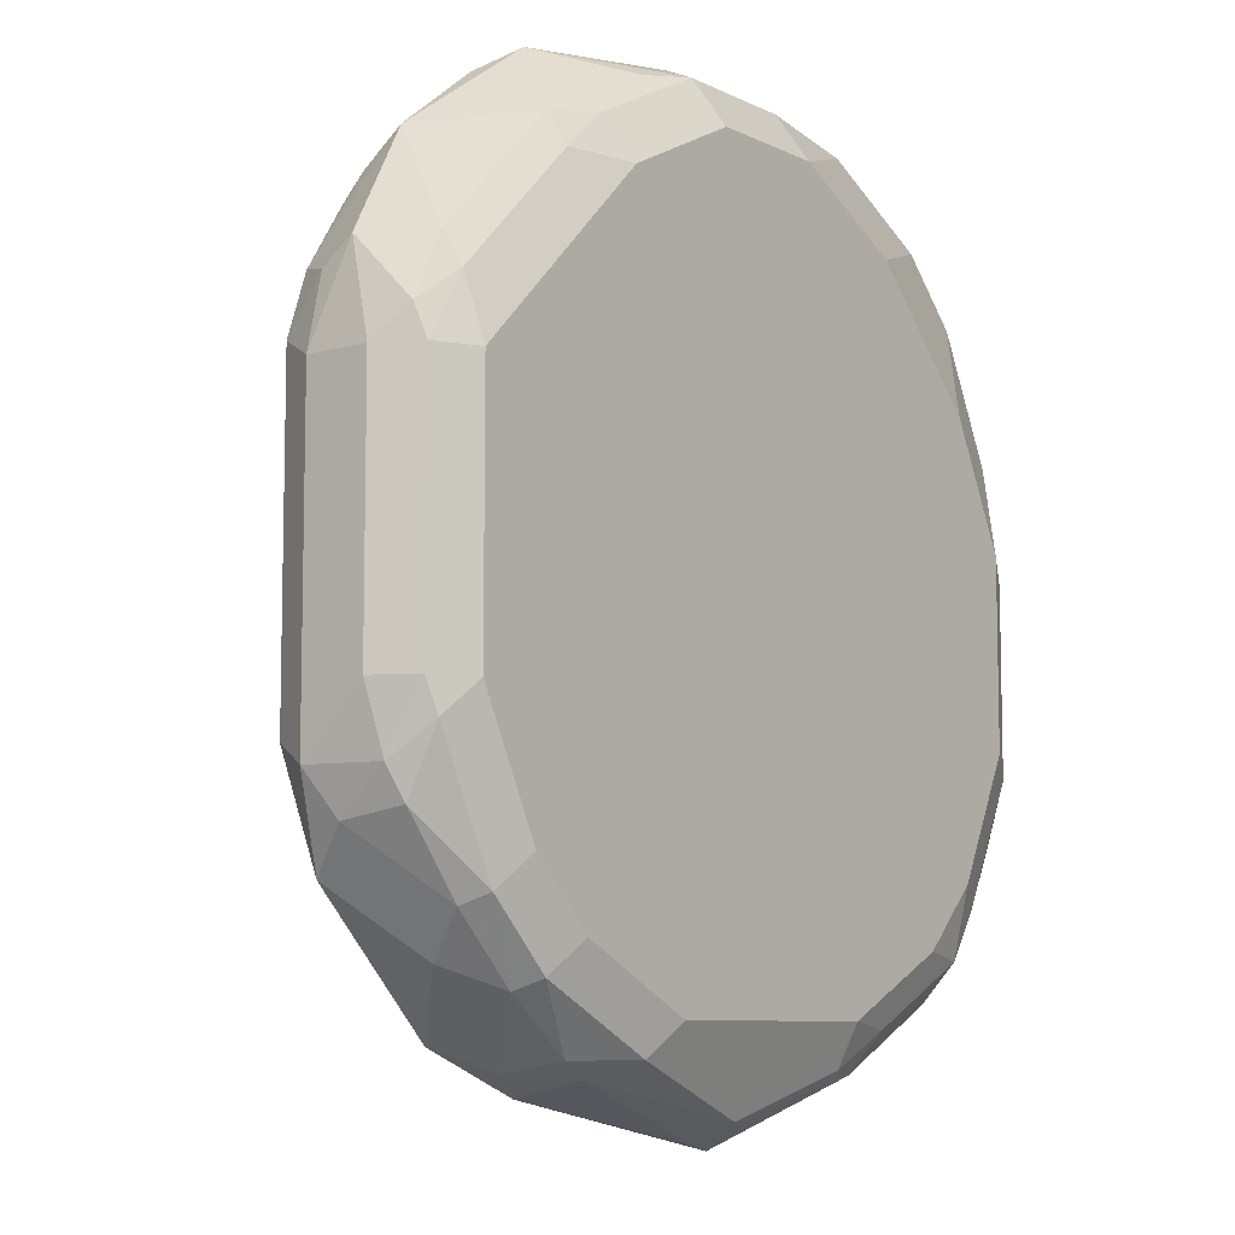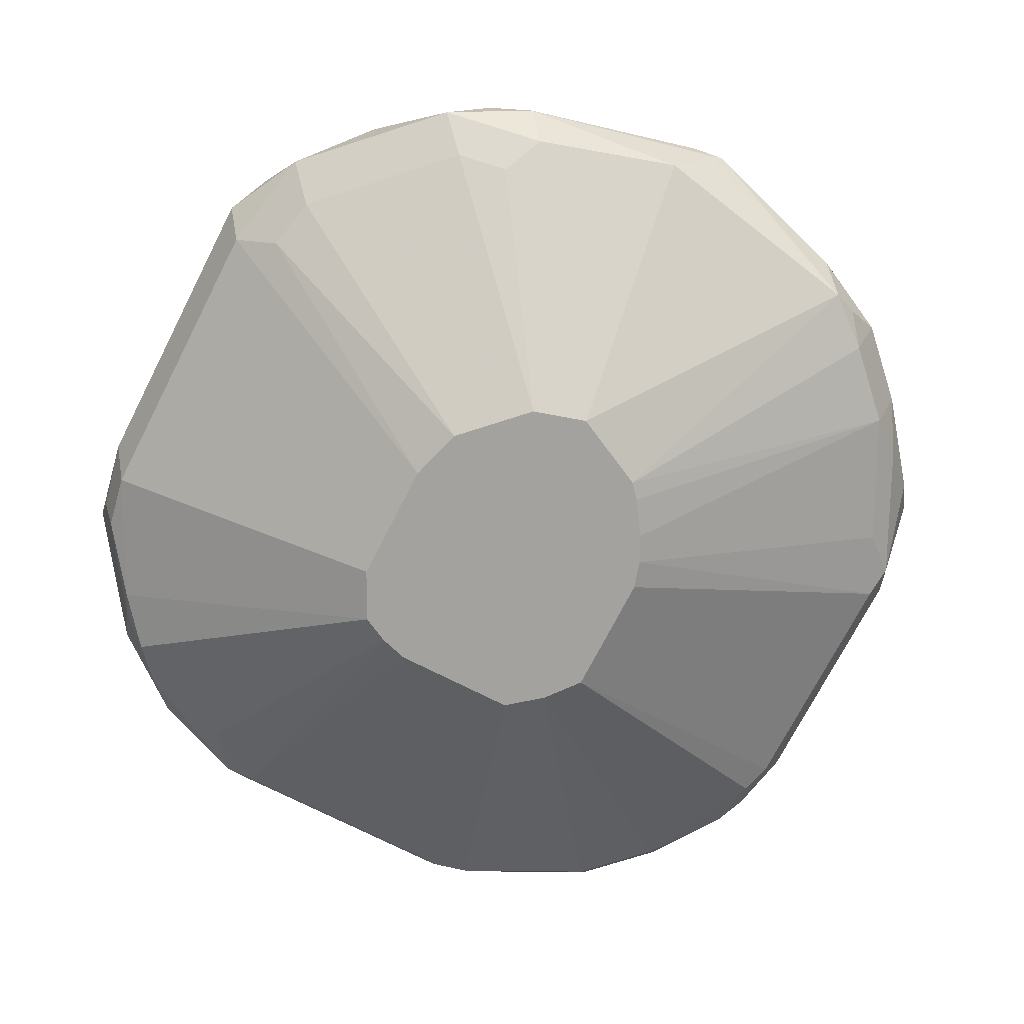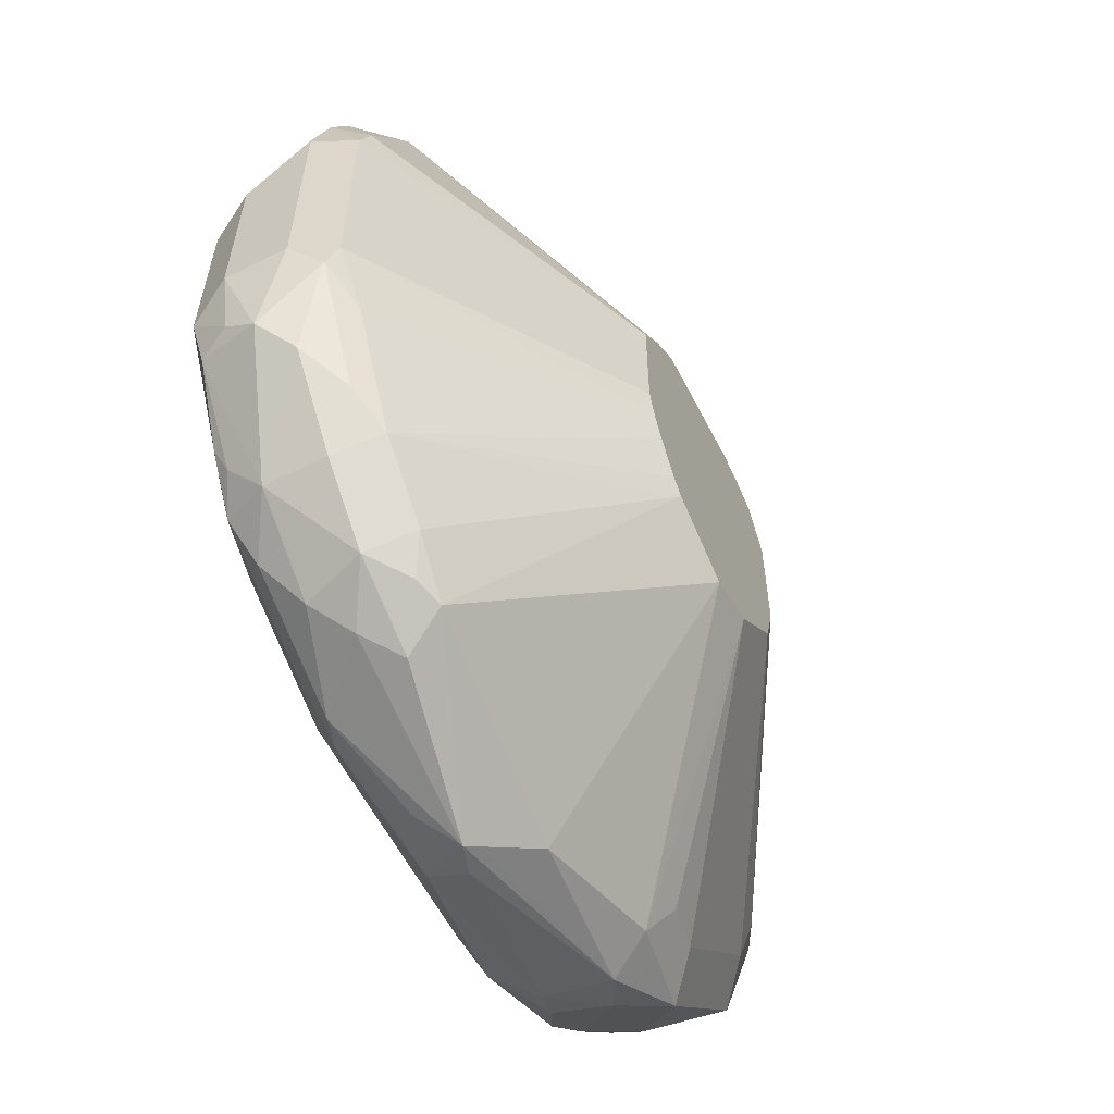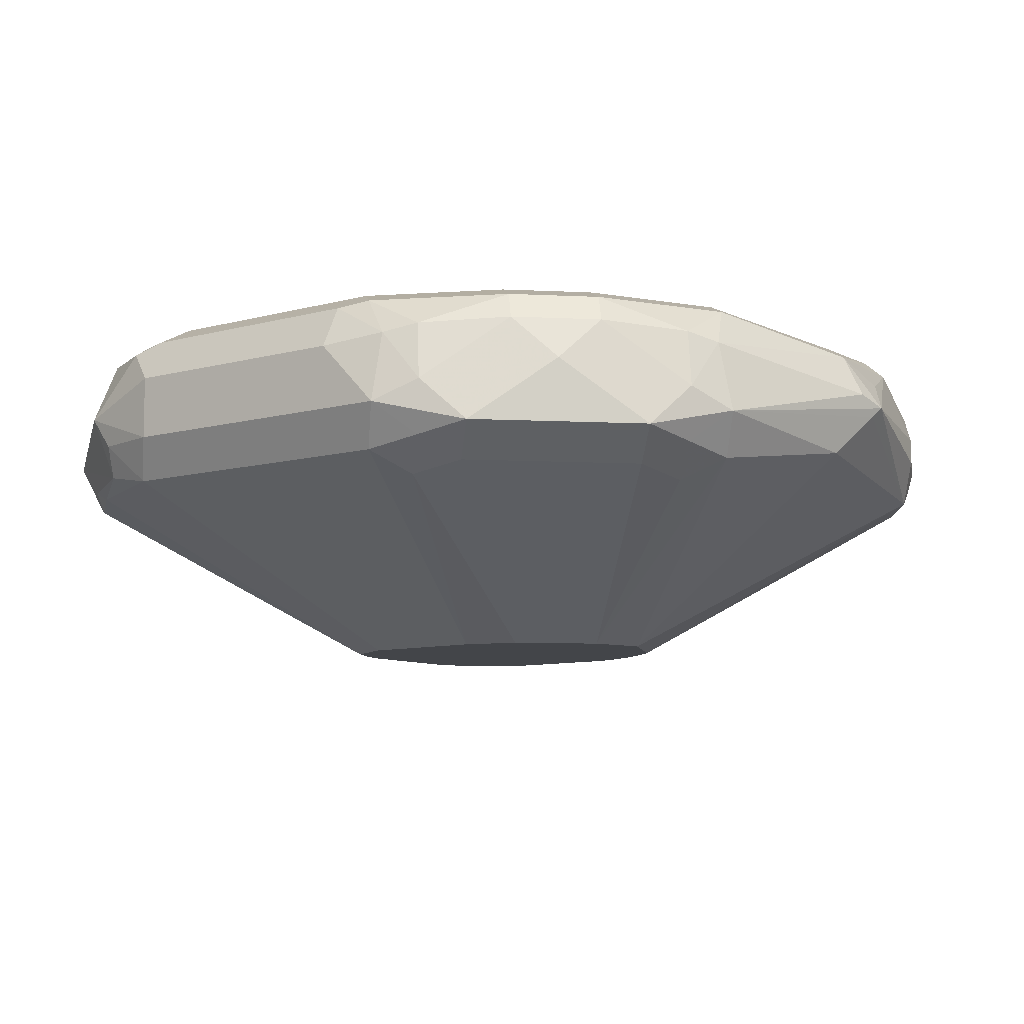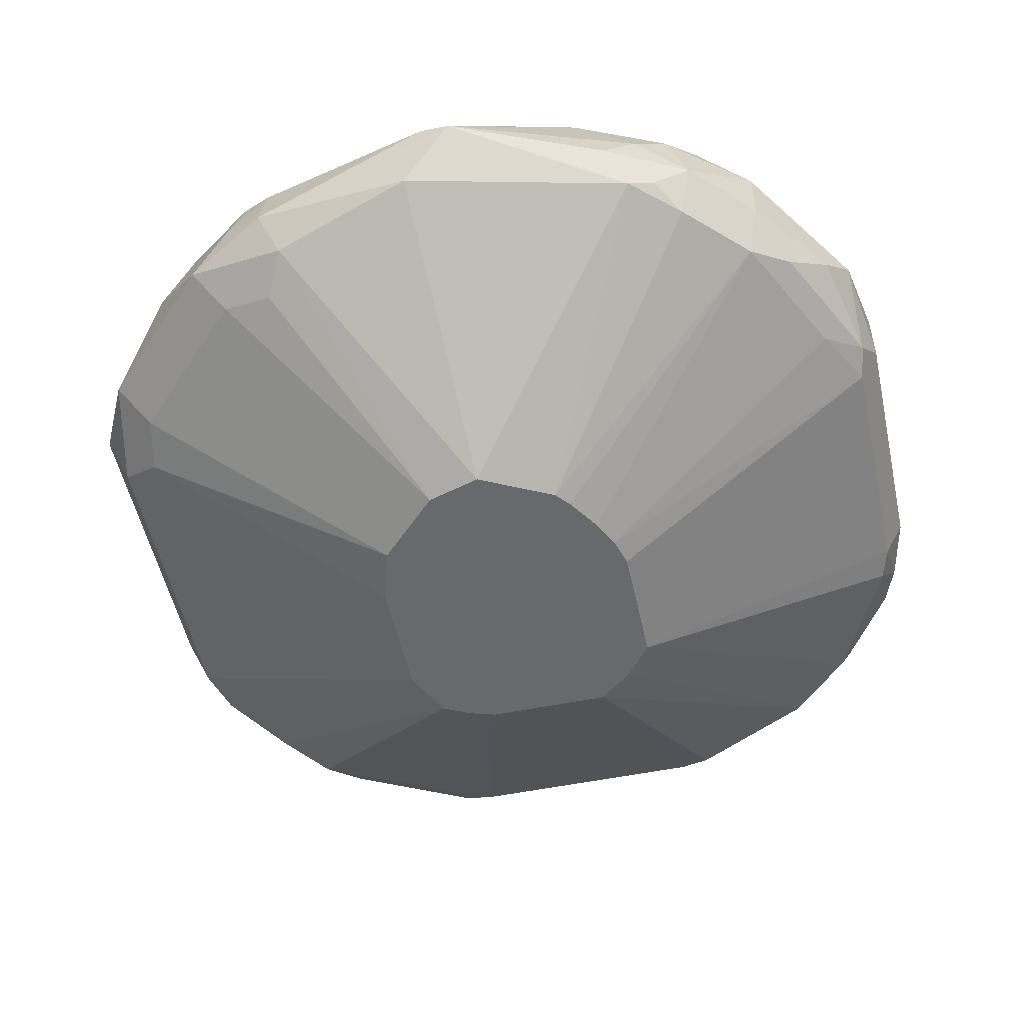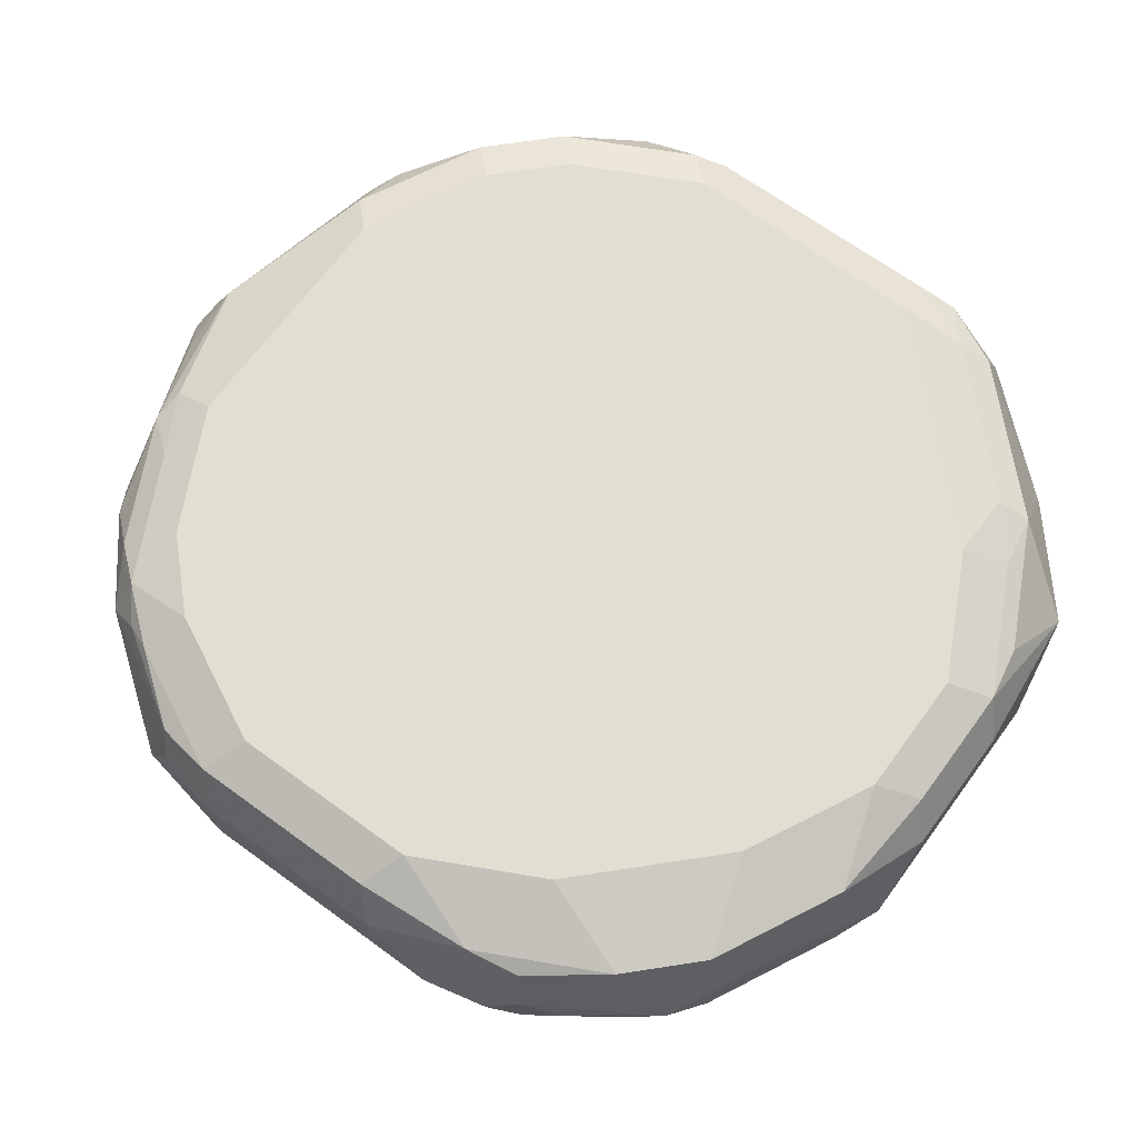
<metadata>
{"format":"obj","ext":"obj","renderer":"f3d","projection":"perspective","resolution":1024,"background":"white","views":[{"elev":-8.2,"azim":127.7,"up":"+Z"},{"elev":-72.4,"azim":152.9,"up":"+Y"},{"elev":-59.5,"azim":-62.9,"up":"+Z"},{"elev":-8.6,"azim":127.3,"up":"+Y"},{"elev":-52.7,"azim":-167.7,"up":"+Y"},{"elev":67.4,"azim":-53.8,"up":"+Y"}]}
</metadata>
<code>
v -0.1441 0.3062 0.01801
v -0.1501 0.2942 0.02402
v -0.1531 0.2972 0.009016
v -0.1561 0.3002 -0.005989
v -0.1501 0.3122 0.006026
v -0.1486 0.3264 0.01801
v -0.1441 0.3242 0.03603
v -0.1441 0.3062 0.108
v -0.2317 0.2473 0.05406
v -0.1621 0.2882 0.01801
v -0.1501 0.2942 0.114
v -0.1651 0.2912 0.003009
v -0.1681 0.3302 -0.012
v -0.1741 0.3002 -0.02401
v -0.1741 0.3182 -0.02401
v -0.1531 0.3287 0.009016
v -0.1531 0.3377 0.02704
v -0.1501 0.3362 0.03603
v -0.1486 0.3332 0.1171
v -0.1441 0.3242 0.108
v -0.1486 0.3152 0.1351
v -0.1486 0.3062 0.1283
v -0.2364 0.2473 0.03827
v -0.2317 0.2473 0.09005
v -0.1531 0.2972 0.1306
v -0.1681 0.2942 0.1501
v -0.2011 0.2912 -0.03301
v -0.2544 0.2473 0.02025
v -0.1711 0.3377 -0.009005
v -0.1861 0.3302 -0.03002
v -0.1921 0.3002 -0.042
v -0.1621 0.3422 0.03603
v -0.1621 0.3422 0.108
v -0.1501 0.3362 0.108
v -0.1599 0.3377 0.1261
v -0.1576 0.3332 0.1351
v -0.1741 0.3062 0.1681
v -0.2388 0.2473 0.1042
v -0.1711 0.2972 0.1576
v -0.1801 0.2927 0.1643
v -0.2161 0.2882 -0.036
v -0.2071 0.2972 -0.04502
v -0.2702 0.2473 0.01562
v -0.2221 0.2942 -0.04801
v -0.1981 0.3422 -0.018
v -0.1801 0.3422 1.851e-05
v -0.1891 0.3377 -0.027
v -0.2071 0.3287 -0.04502
v -0.2041 0.3122 -0.04801
v -0.2161 0.3062 -0.05402
v -0.1981 0.3422 0.1441
v -0.1779 0.3377 0.1441
v -0.1936 0.3332 0.1711
v -0.2071 0.3152 0.1936
v -0.1981 0.3062 0.1869
v -0.1891 0.2972 0.1756
v -0.2465 0.2473 0.108
v -0.2161 0.2927 0.1823
v -0.292 0.2473 0.02654
v -0.3302 0.2942 -0.04801
v -0.2642 0.3002 -0.06003
v -0.2251 0.3377 -0.04502
v -0.2342 0.3422 -0.036
v -0.2161 0.3264 -0.04952
v -0.2762 0.3122 -0.06603
v -0.2792 0.3152 -0.06752
v -0.2702 0.3182 -0.06603
v -0.2161 0.3422 0.1621
v -0.1959 0.3377 0.1621
v -0.2101 0.3362 0.1741
v -0.2462 0.3362 0.1921
v -0.2297 0.3332 0.1891
v -0.2522 0.3242 0.1981
v -0.2342 0.3062 0.1981
v -0.2251 0.2972 0.1936
v -0.2546 0.2473 0.1105
v -0.2342 0.2942 0.1921
v -0.2958 0.2473 0.03083
v -0.3625 0.2927 -0.018
v -0.3445 0.2927 -0.036
v -0.3377 0.2972 -0.04502
v -0.3242 0.3062 -0.05402
v -0.3062 0.3422 -0.036
v -0.2702 0.3302 -0.06003
v -0.2882 0.3242 -0.06078
v -0.3332 0.3152 -0.04952
v -0.3152 0.3332 -0.04952
v -0.2522 0.3422 0.1801
v -0.2822 0.3362 0.1921
v -0.2882 0.3242 0.1981
v -0.3062 0.3062 0.1981
v -0.2906 0.2473 0.1105
v -0.3062 0.2942 0.1921
v -0.3023 0.2473 0.04069
v -0.3737 0.2972 -0.009005
v -0.3662 0.3062 -0.02401
v -0.3062 0.2473 0.04841
v -0.3805 0.2927 0.01801
v -0.3482 0.3062 -0.042
v -0.3062 0.3362 -0.04801
v -0.3242 0.3377 -0.03826
v -0.3422 0.3422 -0.018
v -0.3422 0.3242 -0.04276
v -0.3332 0.3332 -0.04052
v -0.2882 0.3422 0.1801
v -0.3152 0.3332 0.1891
v -0.3032 0.3212 0.1951
v -0.3182 0.3002 0.1921
v -0.3302 0.3122 0.1861
v -0.3006 0.2473 0.1024
v -0.3152 0.2927 0.1891
v -0.3512 0.2927 0.1711
v -0.385 0.3062 1.851e-05
v -0.3917 0.2972 0.02704
v -0.3662 0.3242 -0.02401
v -0.3902 0.2942 0.03603
v -0.3086 0.2473 0.05645
v -0.3602 0.3377 -0.02024
v -0.3602 0.3422 1.851e-05
v -0.3512 0.3332 -0.0315
v -0.3242 0.3422 0.1621
v -0.3512 0.3332 0.1711
v -0.3422 0.3062 0.1801
v -0.3542 0.3002 0.1741
v -0.3662 0.3122 0.1681
v -0.3086 0.2473 0.09246
v -0.3692 0.2927 0.1531
v -0.3722 0.3002 0.1561
v -0.3917 0.3152 0.009016
v -0.3962 0.306 0.0359
v -0.3902 0.2942 0.108
v -0.3962 0.306 0.108
v -0.3872 0.3332 0.01351
v -0.3692 0.3332 -0.0135
v -0.3722 0.3362 -0.005989
v -0.3782 0.3422 0.03603
v -0.3422 0.3422 0.1441
v -0.3692 0.3332 0.1531
v -0.3827 0.3084 0.1441
v -0.3842 0.3302 0.1321
v -0.3872 0.3152 0.1351
v -0.3872 0.2927 0.1171
v -0.3872 0.3017 0.1351
v -0.3962 0.3062 0.03585
v -0.3962 0.3242 0.03572
v -0.3917 0.3242 0.01578
v -0.3917 0.3039 0.1261
v -0.3962 0.3061 0.1083
v -0.3902 0.3362 0.03003
v -0.3782 0.3422 0.09005
v -0.3602 0.3422 0.1261
v -0.3872 0.3332 0.1171
v -0.3962 0.3241 0.09038
v -0.3962 0.3065 0.108
v -0.3962 0.3063 0.1082
v -0.3962 0.3243 0.03596
v -0.3902 0.3362 0.08404
v -0.3962 0.3243 0.08997
v -0.3962 0.3243 0.09012
f 92 93 111
f 87 103 104
f 92 112 110
f 91 109 108
f 93 108 111
f 92 111 112
f 91 106 109
f 89 106 90
f 91 108 93
f 90 106 107
f 90 107 91
f 89 105 106
f 87 101 100
f 95 113 96
f 87 104 101
f 91 107 106
f 95 98 114
f 108 123 124
f 96 115 99
f 108 124 112
f 86 103 87
f 106 122 109
f 105 122 106
f 105 121 122
f 104 120 118
f 103 120 104
f 95 114 113
f 103 115 120
f 101 118 102
f 101 104 118
f 99 115 103
f 98 116 114
f 97 117 116
f 97 116 98
f 96 113 115
f 102 118 119
f 86 99 103
f 71 105 89
f 84 85 87
f 71 88 105
f 71 90 73
f 71 89 90
f 68 70 69
f 68 71 70
f 68 88 71
f 66 87 85
f 73 90 91
f 66 86 87
f 66 84 67
f 66 85 84
f 64 67 84
f 62 84 83
f 62 64 84
f 62 83 63
f 108 112 111
f 66 82 86
f 84 87 100
f 73 91 74
f 74 93 77
f 83 101 102
f 83 100 101
f 83 84 100
f 82 99 86
f 81 99 82
f 80 99 81
f 79 98 95
f 74 91 93
f 79 97 98
f 79 99 80
f 79 96 99
f 79 95 96
f 78 94 79
f 76 93 92
f 76 77 93
f 74 77 75
f 79 94 97
f 108 109 123
f 130 159 158
f 109 125 123
f 136 157 150
f 136 149 157
f 133 149 135
f 133 146 149
f 133 135 134
f 131 148 132
f 131 147 148
f 138 151 150
f 131 142 147
f 130 156 145
f 130 158 156
f 130 153 159
f 130 154 153
f 130 155 154
f 130 148 155
f 130 132 148
f 130 145 144
f 129 146 133
f 138 150 152
f 139 141 147
f 60 65 61
f 152 158 159
f 152 157 158
f 150 157 152
f 149 158 157
f 149 156 158
f 146 156 149
f 138 152 140
f 145 156 146
f 141 148 147
f 141 155 148
f 141 154 155
f 140 154 141
f 140 153 154
f 140 152 153
f 139 147 143
f 142 143 147
f 109 122 125
f 129 145 146
f 129 130 144
f 116 126 131
f 116 117 126
f 115 118 120
f 115 134 118
f 115 133 134
f 115 129 133
f 114 132 130
f 118 134 135
f 114 131 132
f 114 130 129
f 113 114 129
f 113 129 115
f 112 128 127
f 112 124 128
f 110 127 126
f 110 112 127
f 114 116 131
f 129 144 145
f 118 135 119
f 119 149 136
f 128 139 143
f 152 159 153
f 127 143 142
f 127 128 143
f 126 142 131
f 126 127 142
f 125 141 139
f 119 135 149
f 125 140 141
f 125 139 128
f 124 125 128
f 123 125 124
f 122 138 125
f 122 151 138
f 122 137 151
f 121 137 122
f 125 138 140
f 60 66 65
f 9 59 43
f 60 81 82
f 14 31 15
f 14 27 31
f 13 30 29
f 13 15 30
f 13 29 16
f 12 28 27
f 12 23 28
f 12 27 14
f 11 26 24
f 11 25 26
f 11 22 25
f 10 23 12
f 9 28 23
f 9 43 28
f 9 78 59
f 15 31 30
f 16 29 17
f 17 29 32
f 17 32 33
f 27 41 42
f 26 40 38
f 26 39 40
f 25 39 26
f 25 37 39
f 24 26 38
f 21 37 25
f 9 94 78
f 21 36 37
f 19 21 20
f 19 36 21
f 19 35 36
f 19 34 35
f 18 34 19
f 17 34 18
f 17 33 34
f 21 25 22
f 9 97 94
f 9 117 97
f 9 126 117
f 4 13 5
f 3 10 12
f 3 12 4
f 2 24 9
f 2 11 24
f 2 10 3
f 2 9 10
f 4 12 14
f 1 11 2
f 1 20 8
f 1 7 20
f 1 6 7
f 1 5 6
f 1 4 5
f 1 3 4
f 1 2 3
f 1 8 11
f 27 42 31
f 4 14 15
f 5 13 16
f 9 110 126
f 9 92 110
f 9 76 92
f 9 57 76
f 9 38 57
f 9 24 38
f 9 23 10
f 4 15 13
f 8 22 11
f 60 82 66
f 7 19 20
f 7 18 19
f 6 16 17
f 6 18 7
f 6 17 18
f 5 16 6
f 8 21 22
f 27 28 41
f 8 20 21
f 28 44 41
f 50 67 64
f 50 66 67
f 50 65 66
f 50 61 65
f 49 50 64
f 48 64 62
f 48 49 64
f 47 48 62
f 45 62 63
f 45 47 62
f 44 61 50
f 43 61 44
f 43 60 61
f 43 59 60
f 42 44 50
f 51 68 69
f 51 69 52
f 52 69 53
f 53 70 71
f 28 43 44
f 60 80 81
f 59 80 60
f 59 79 80
f 59 78 79
f 58 75 77
f 57 77 76
f 41 44 42
f 57 58 77
f 54 75 55
f 54 74 75
f 54 73 74
f 54 71 73
f 53 69 70
f 53 72 54
f 53 71 72
f 55 75 56
f 40 75 58
f 54 72 71
f 38 58 57
f 32 136 150
f 32 119 136
f 32 102 119
f 32 83 102
f 32 63 83
f 32 45 63
f 32 46 45
f 32 150 151
f 31 50 49
f 30 31 49
f 30 48 47
f 29 47 45
f 29 30 47
f 29 46 32
f 40 56 75
f 29 45 46
f 30 49 48
f 32 151 137
f 31 42 50
f 32 121 105
f 37 40 39
f 32 137 121
f 37 56 40
f 37 55 56
f 37 54 55
f 38 40 58
f 36 53 37
f 35 53 36
f 37 53 54
f 33 35 34
f 33 52 35
f 33 51 52
f 32 51 33
f 32 68 51
f 35 52 53
f 32 105 88
f 32 88 68

</code>
